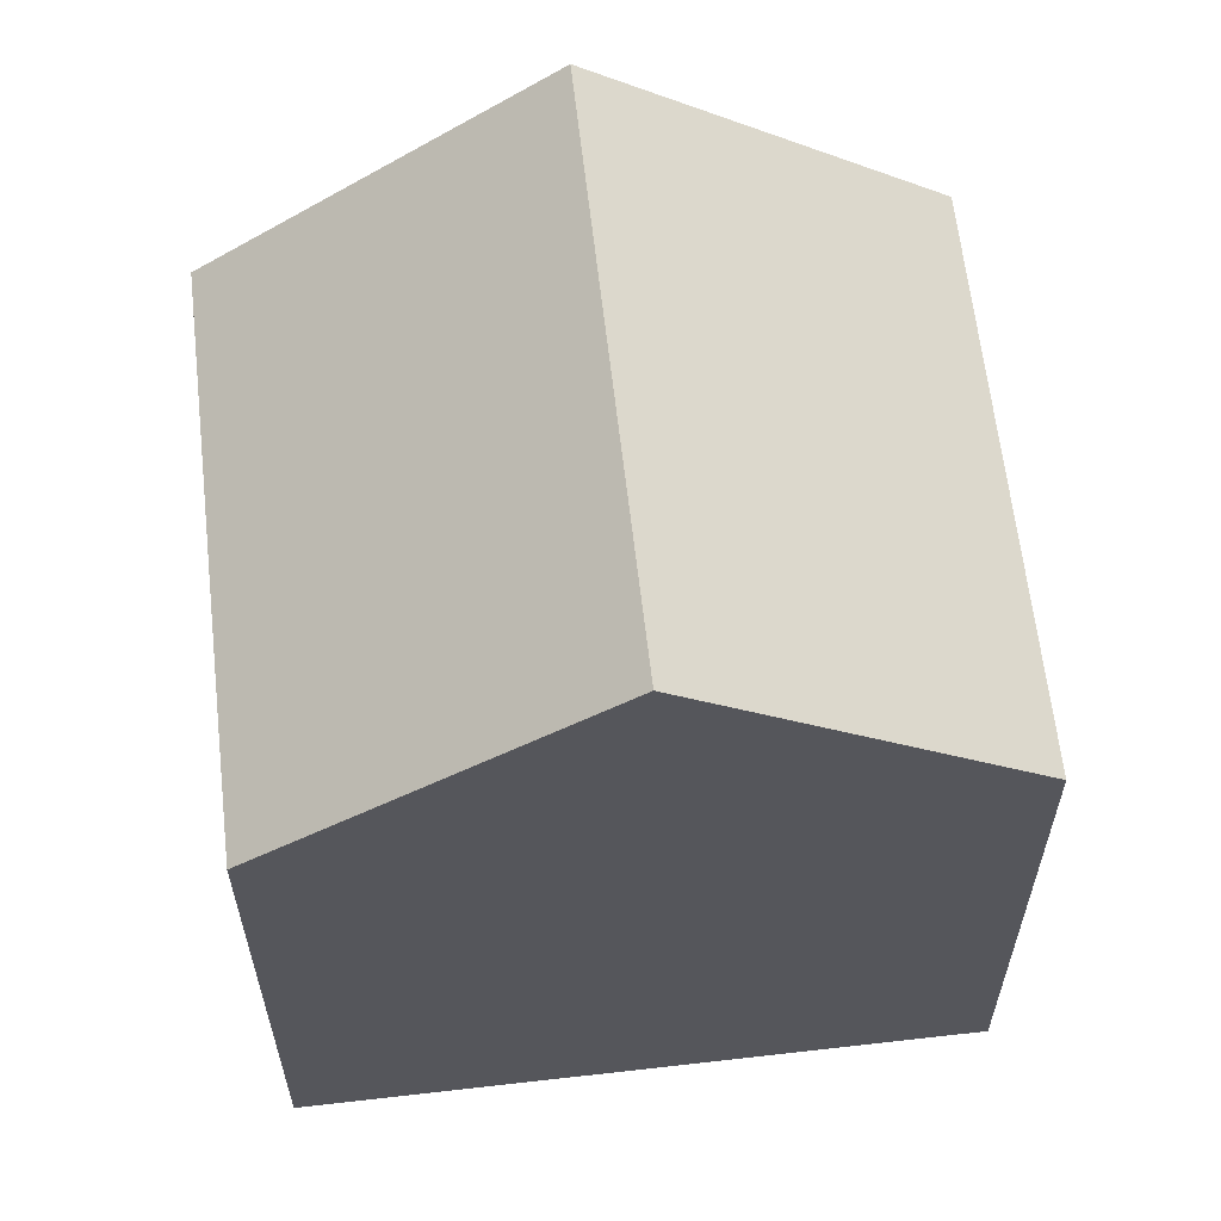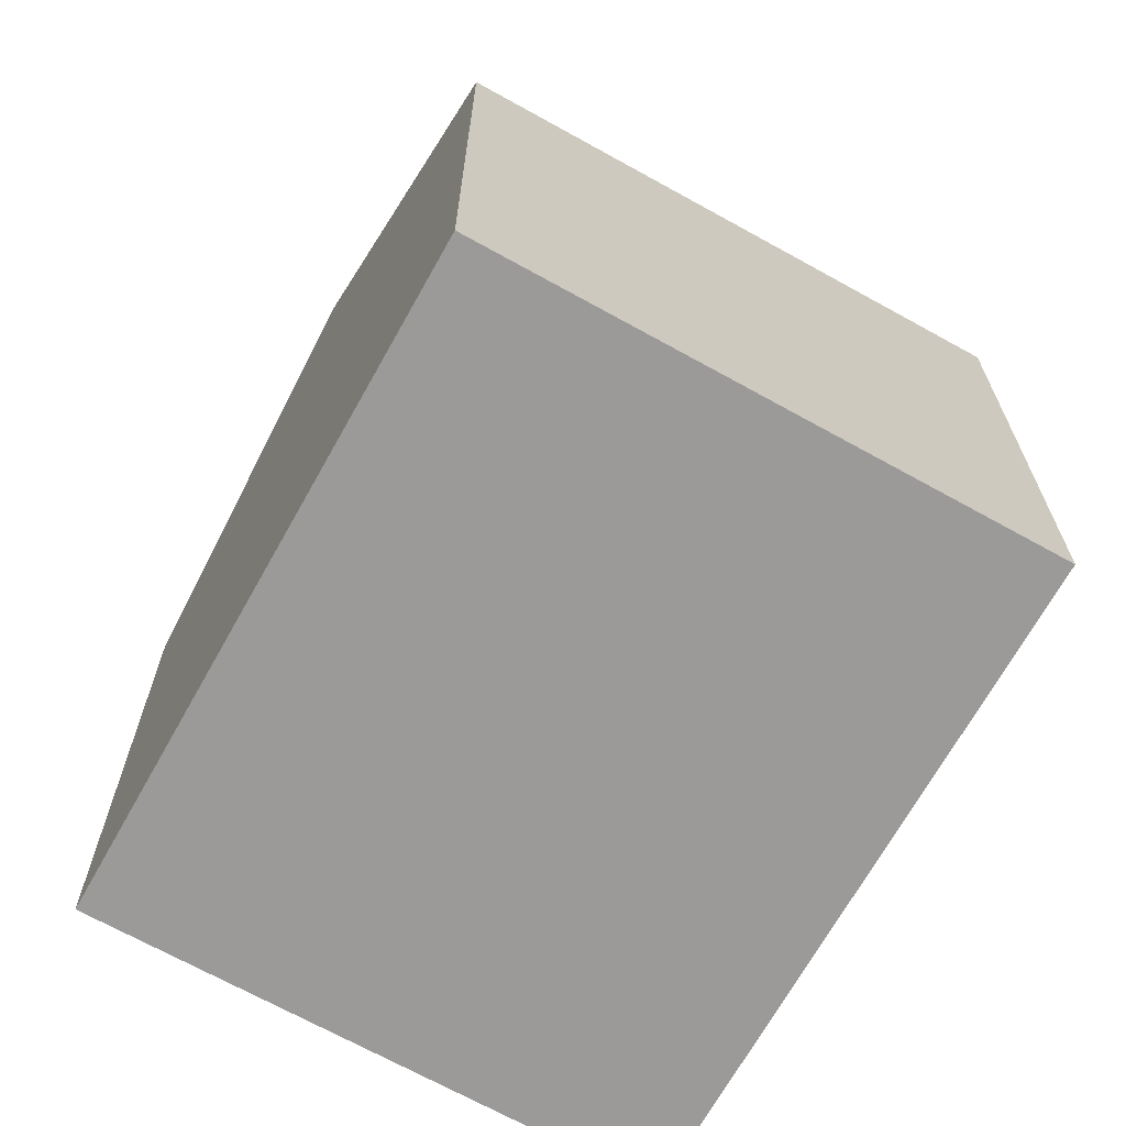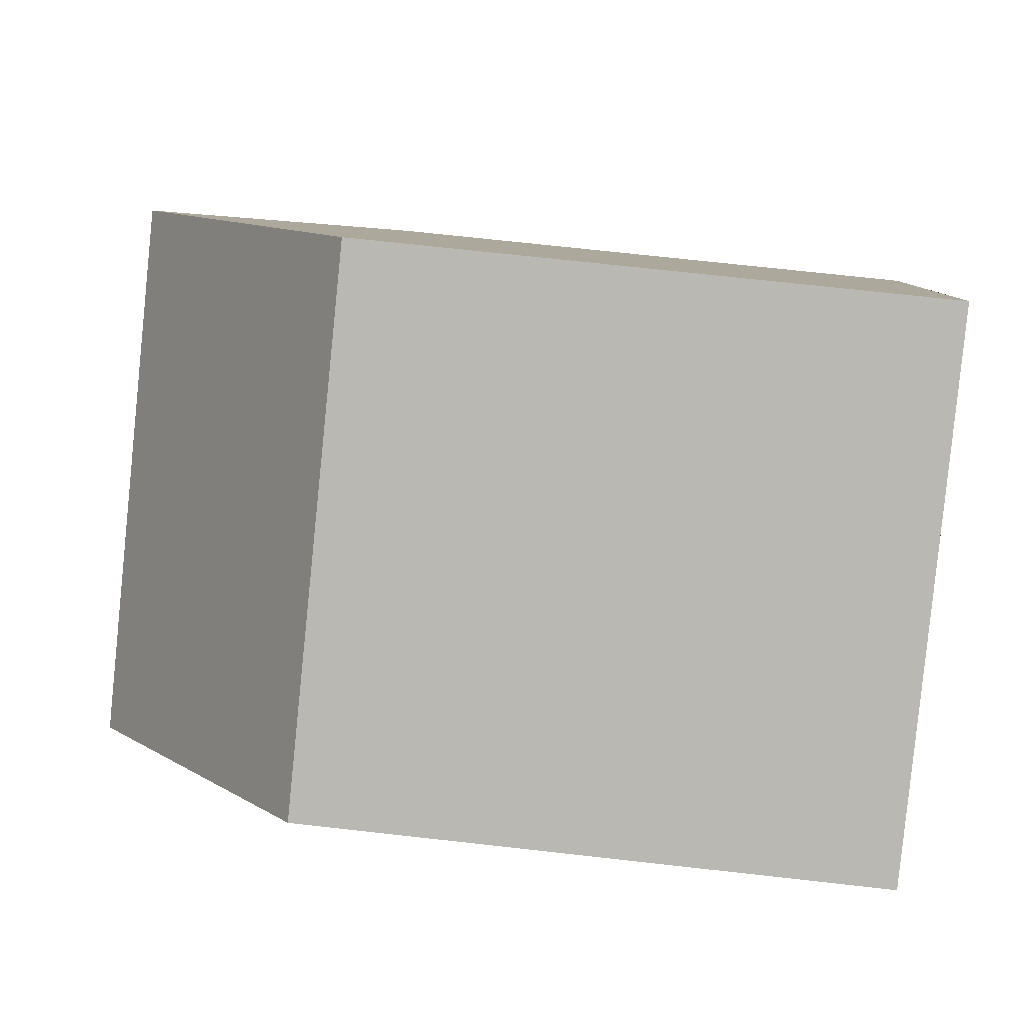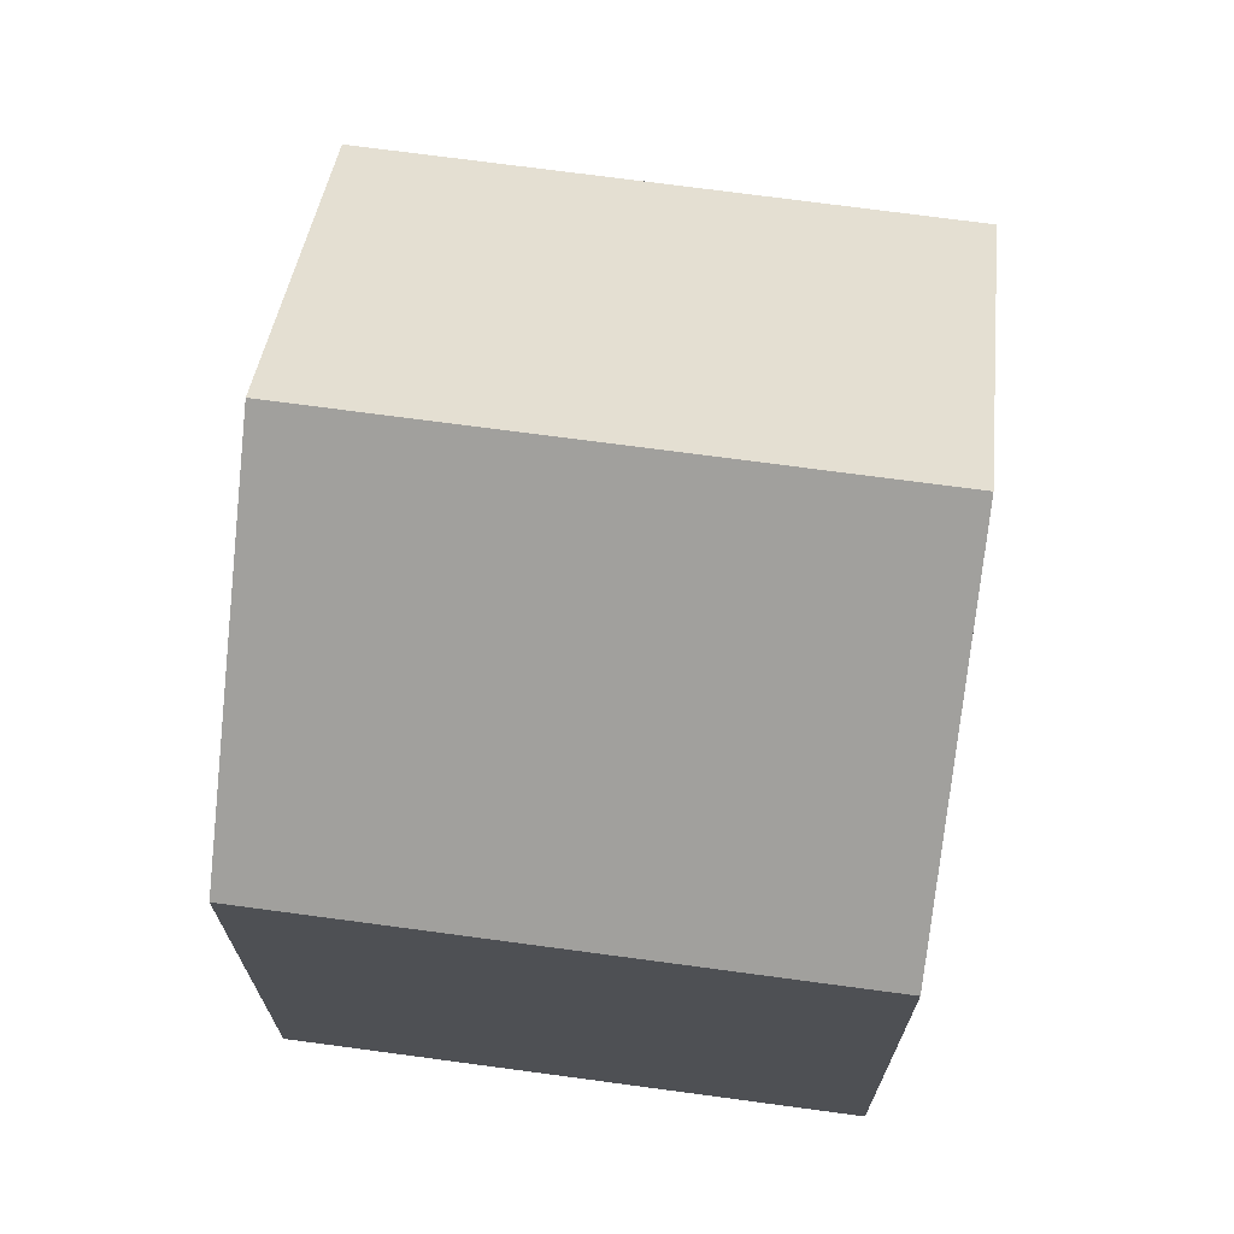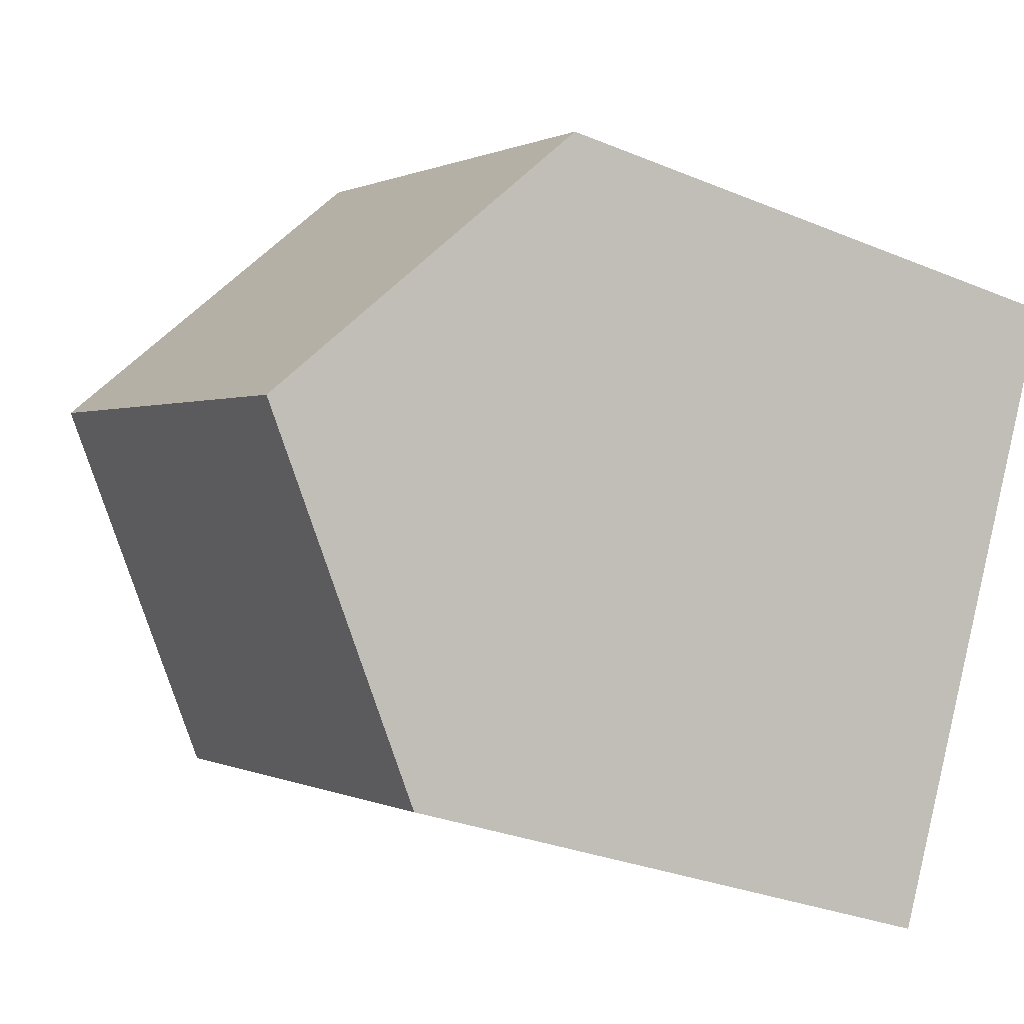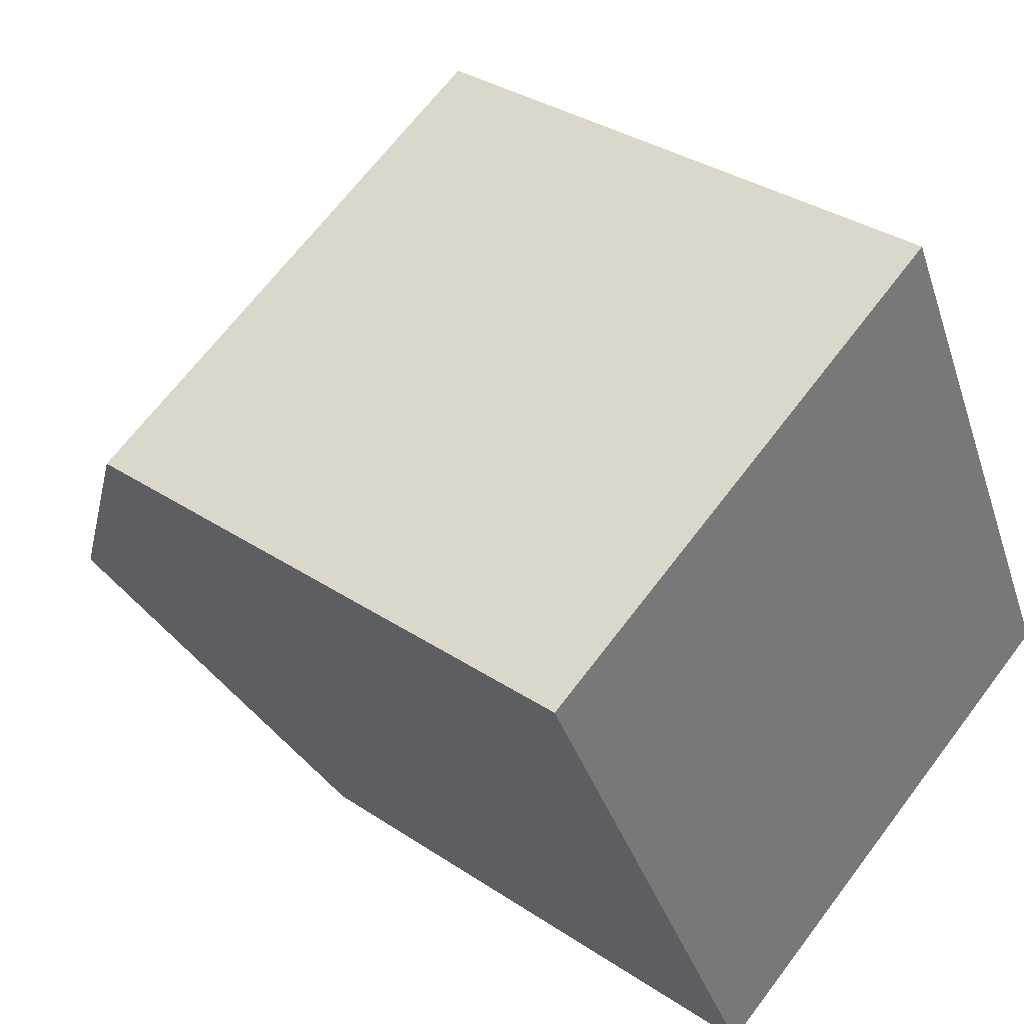
<metadata>
{"format":"obj","ext":"obj","renderer":"f3d","projection":"perspective","resolution":1024,"background":"white","views":[{"elev":62.6,"azim":57.2,"up":"+Y"},{"elev":-69.5,"azim":124.6,"up":"+Y"},{"elev":70.7,"azim":-83.6,"up":"+Z"},{"elev":71.9,"azim":161.3,"up":"+Y"},{"elev":-29.8,"azim":-121.3,"up":"+Z"},{"elev":33.5,"azim":-47.6,"up":"+Z"}]}
</metadata>
<code>
v  2.482 14.06 -5.098
v  13.57 9.948 -5.942
v  4.968 9.948 -10.21
v  11.07 14.06 -0.846
v  0 9.955 6.096e-16
v  8.56 9.946 4.253
v  8.56 -2.604e-16 4.253
v  13.57 3.638e-16 -5.942
v  11.07 5.18e-17 -0.846
v  4.968 6.249e-16 -10.21
v  0 0 0
v  2.482 3.122e-16 -5.098
g defaultobject
f 1 2 3
f 2 1 4
f 5 4 1
f 4 5 6
f 6 2 4
f 2 6 7
f 2 7 8
f 8 7 9
f 8 3 2
f 3 8 10
f 3 5 1
f 5 3 10
f 5 10 11
f 11 10 12
f 11 6 5
f 6 11 7
f 9 10 8
f 10 9 7
f 10 7 12
f 12 7 11

</code>
